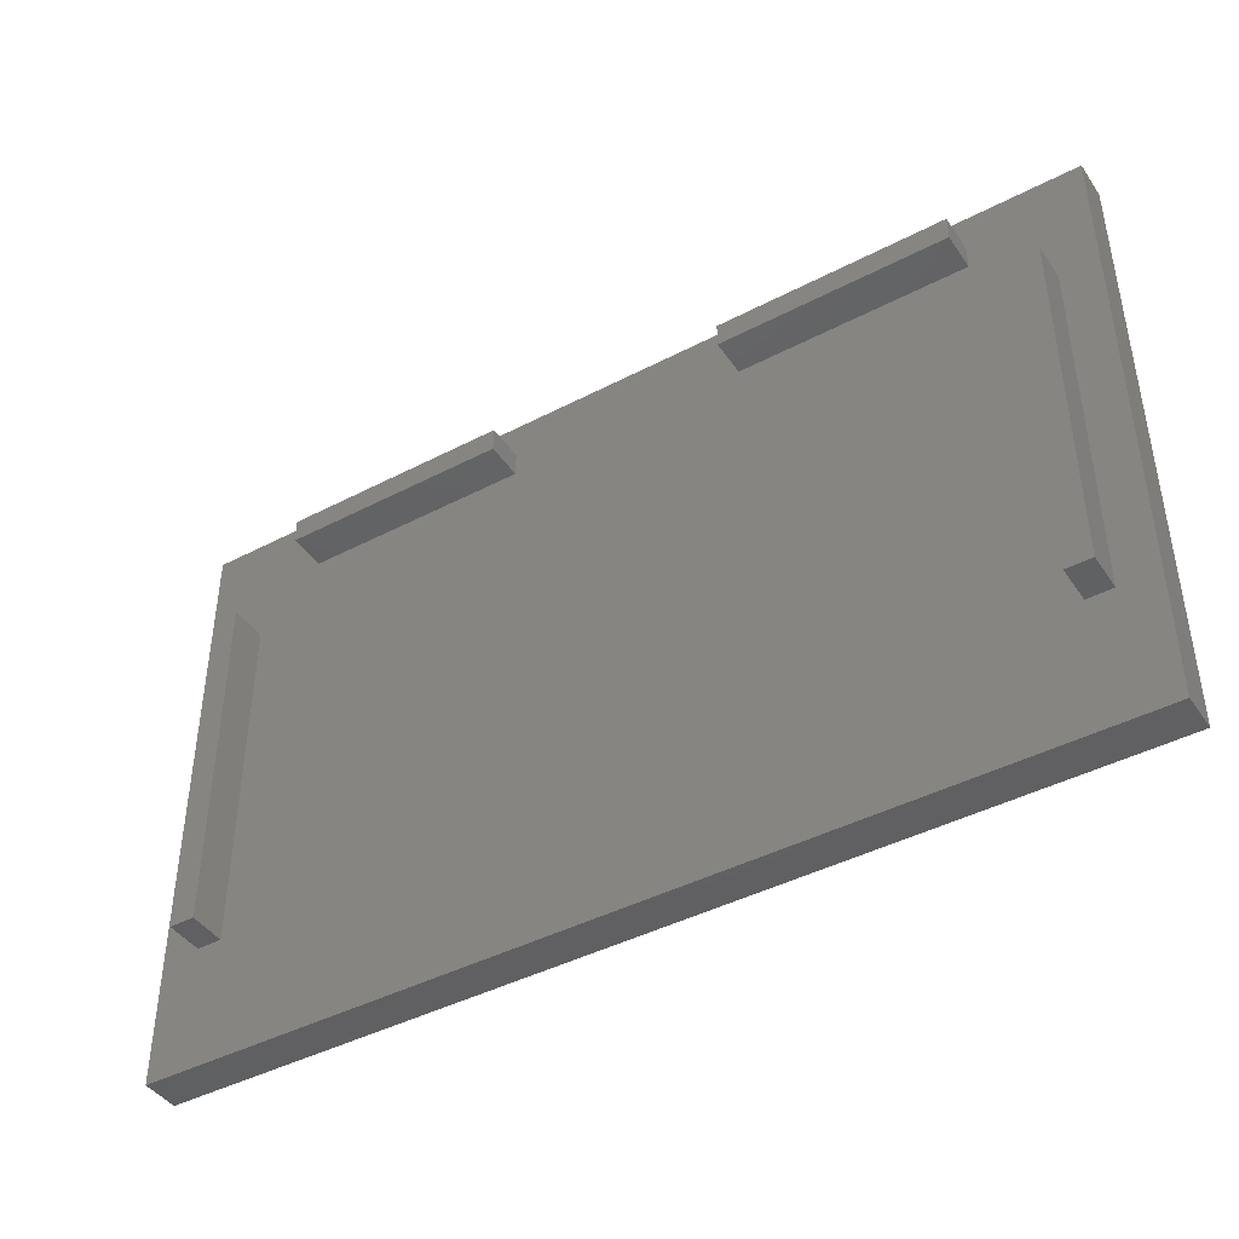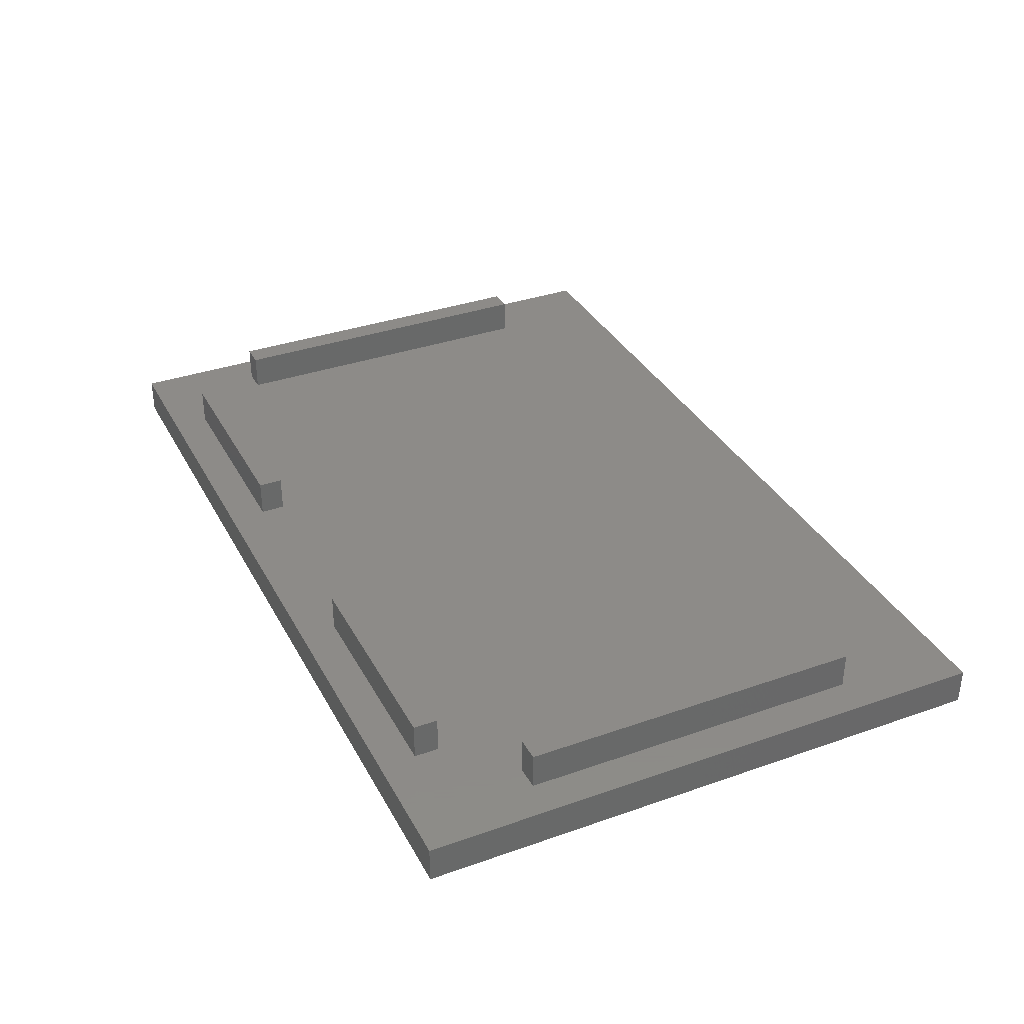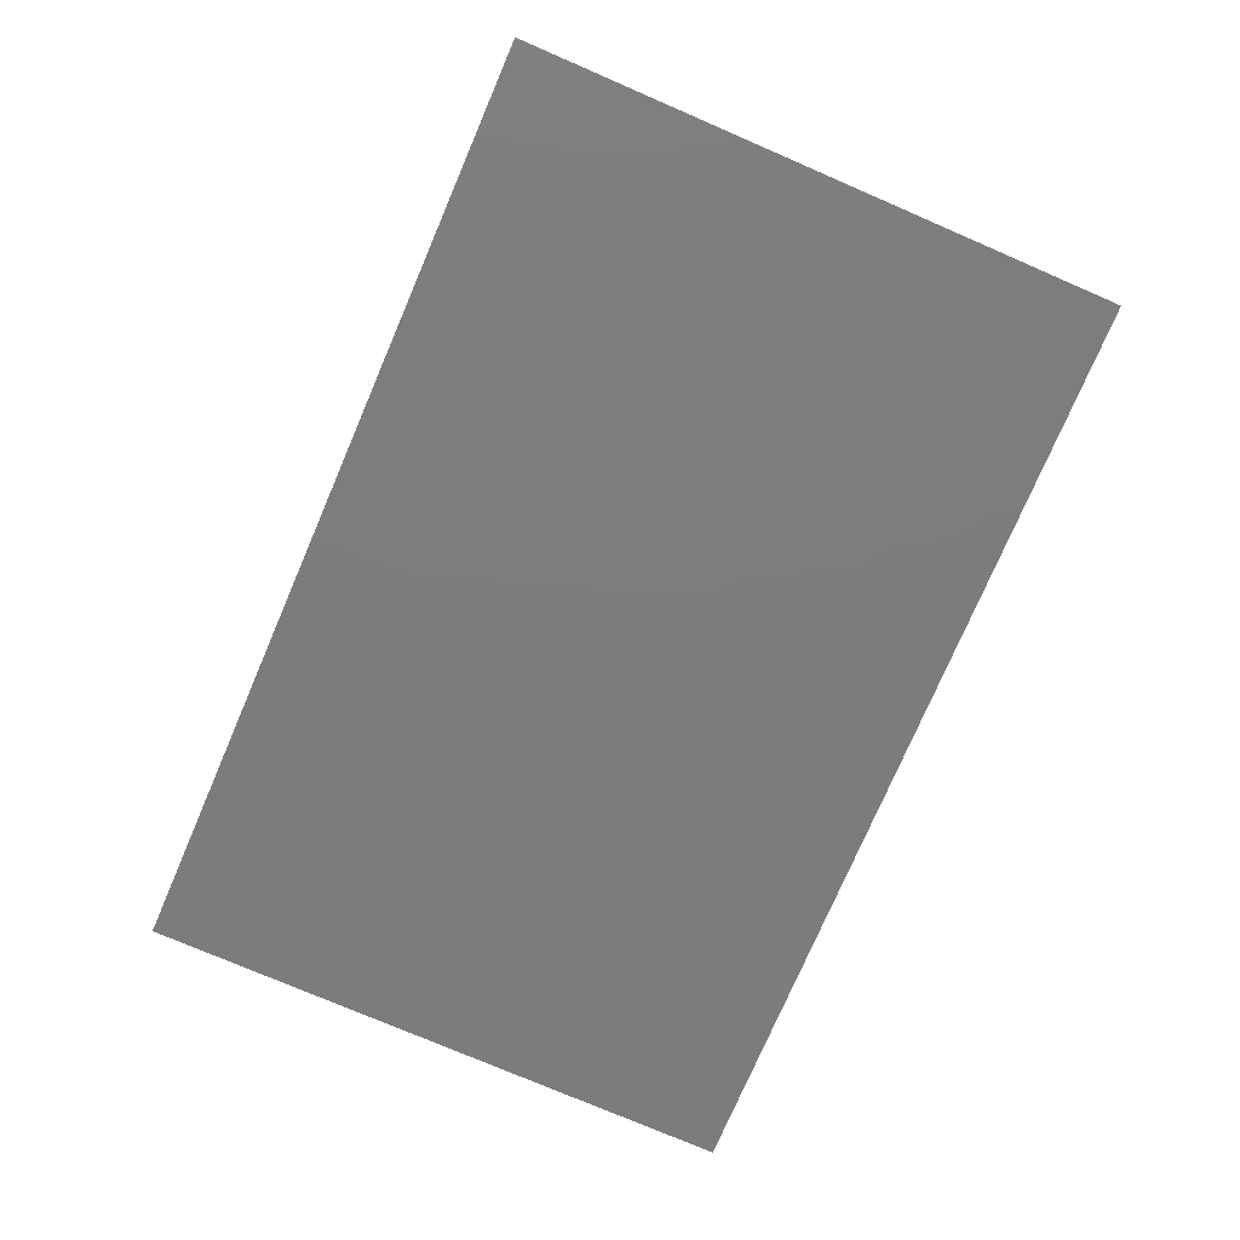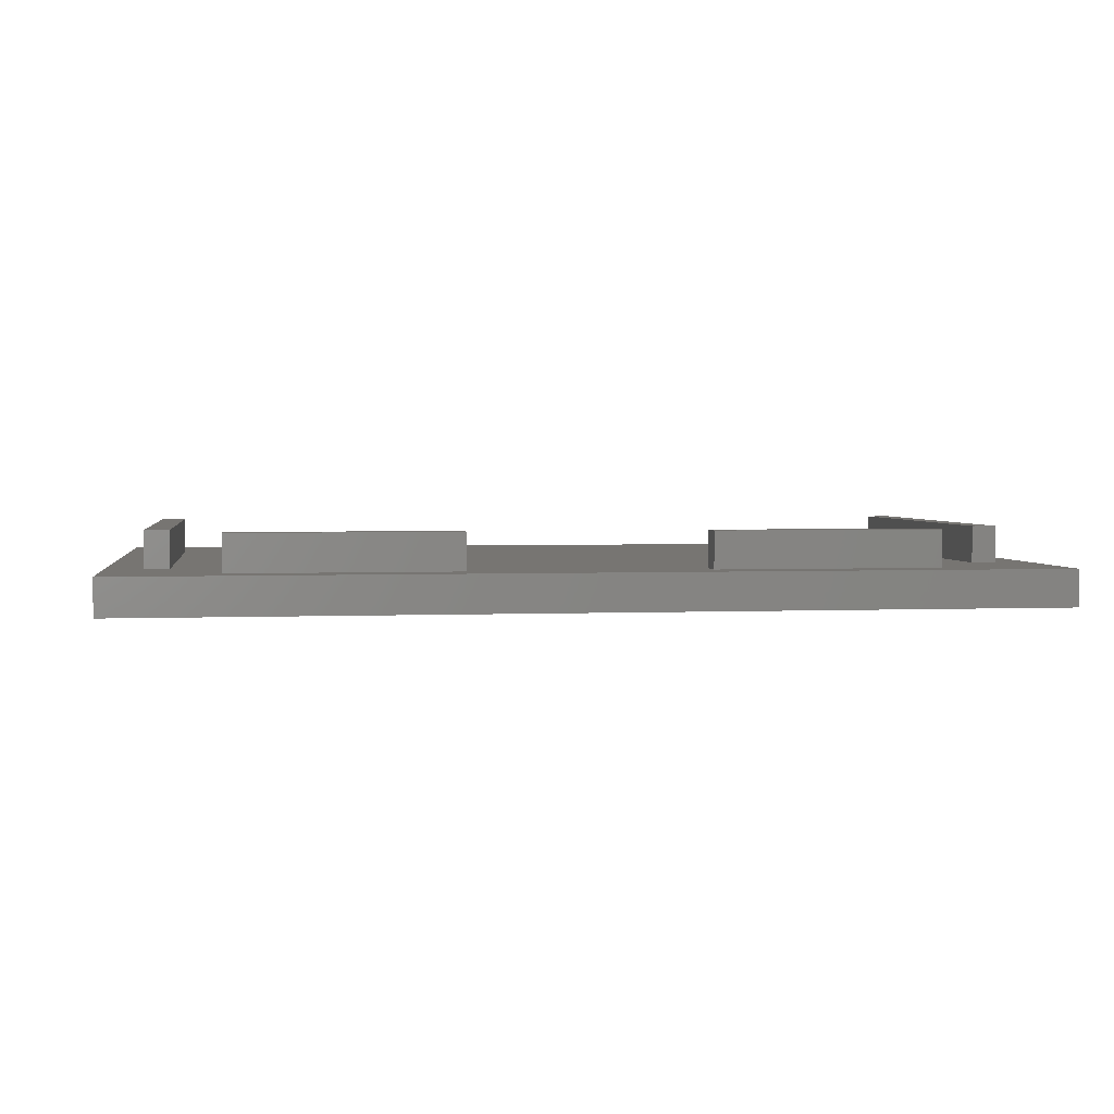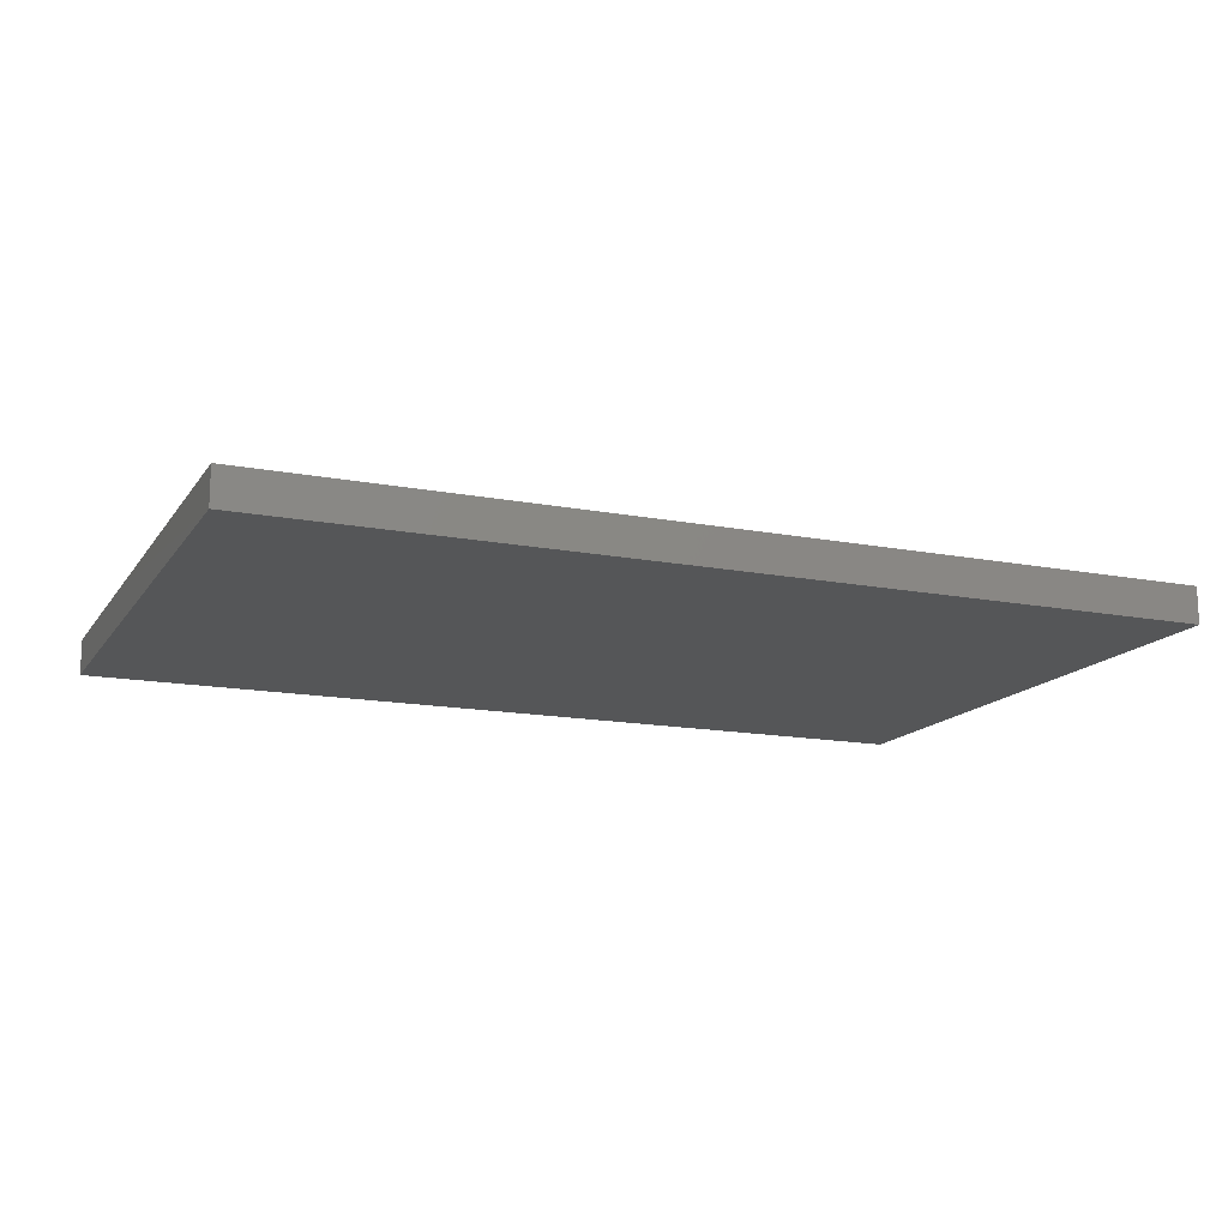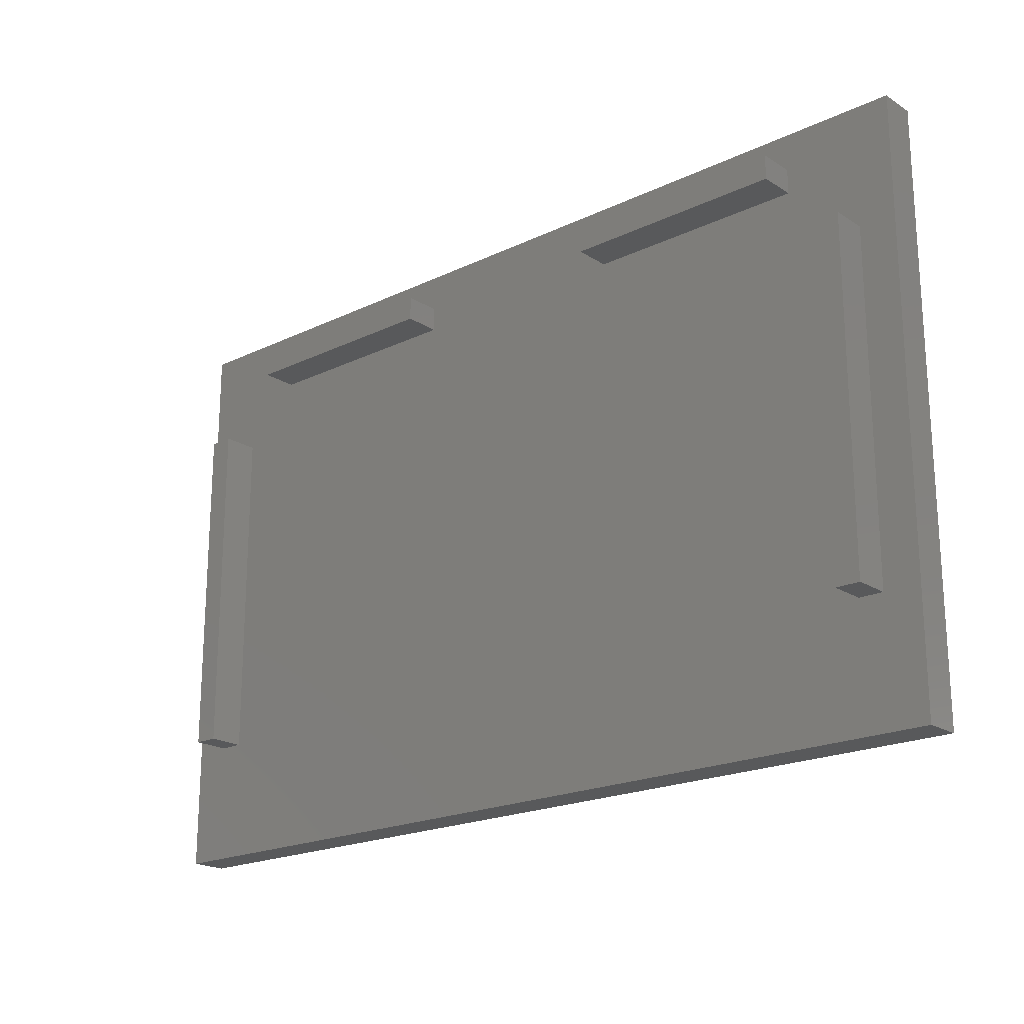
<metadata>
{"format":"stl","ext":"stl","renderer":"f3d","projection":"perspective","resolution":1024,"background":"white","views":[{"elev":-43.0,"azim":31.8,"up":"+Y"},{"elev":35.0,"azim":-115.1,"up":"+Z"},{"elev":-76.2,"azim":66.7,"up":"+Z"},{"elev":2.8,"azim":171.7,"up":"+Z"},{"elev":-14.9,"azim":-22.5,"up":"+Z"},{"elev":-20.3,"azim":41.1,"up":"+Y"}]}
</metadata>
<code>
# stl→obj: 40 verts, 76 faces
v -37.25 -6.661e-16 3
v -37.25 48.5 3
v -37.25 0 0
v -37.25 48.5 1.077e-14
v -27.25 45.5 3
v 37.25 48.5 3
v -32.25 38.5 3
v 37.25 -6.661e-16 3
v -34.25 38.5 3
v -9.083 43.5 3
v -27.25 43.5 3
v -32.25 10 3
v -34.25 10 3
v -9.083 45.5 3
v 10 45.5 3
v 10 43.5 3
v 28.17 45.5 3
v 32.25 38.5 3
v 32.25 10 3
v 34.25 38.5 3
v 34.25 10 3
v 28.17 43.5 3
v 37.25 0 0
v 37.25 48.5 1.077e-14
v -34.25 38.5 6
v -32.25 38.5 6
v -34.25 10 6
v -32.25 10 6
v -27.25 45.5 6
v -9.083 45.5 6
v -27.25 43.5 6
v -9.083 43.5 6
v 10 45.5 6
v 28.17 45.5 6
v 10 43.5 6
v 28.17 43.5 6
v 32.25 38.5 6
v 34.25 38.5 6
v 32.25 10 6
v 34.25 10 6
f 1 2 3
f 3 2 4
f 5 6 2
f 7 8 2
f 1 9 2
f 9 7 2
f 10 11 8
f 1 8 12
f 1 13 9
f 1 12 13
f 11 5 2
f 14 6 5
f 15 6 14
f 8 14 10
f 8 11 2
f 16 15 14
f 17 6 15
f 18 6 17
f 19 18 17
f 20 21 8
f 8 16 14
f 20 6 18
f 8 6 20
f 19 17 22
f 8 21 19
f 7 12 8
f 19 16 8
f 22 16 19
f 8 1 3
f 23 8 3
f 3 4 23
f 23 4 24
f 2 6 4
f 4 6 24
f 6 8 23
f 24 6 23
f 25 26 9
f 9 26 7
f 27 25 13
f 13 25 9
f 28 27 13
f 12 28 13
f 26 28 12
f 7 26 12
f 29 30 5
f 5 30 14
f 31 29 11
f 11 29 5
f 32 31 11
f 10 32 11
f 30 32 10
f 14 30 10
f 33 34 15
f 15 34 17
f 35 33 16
f 16 33 15
f 36 35 16
f 22 36 16
f 34 36 22
f 17 34 22
f 37 38 18
f 18 38 20
f 39 37 19
f 19 37 18
f 40 39 19
f 21 40 19
f 38 40 21
f 20 38 21
f 25 27 28
f 26 25 28
f 29 31 32
f 30 29 32
f 33 35 36
f 34 33 36
f 37 39 40
f 38 37 40

</code>
